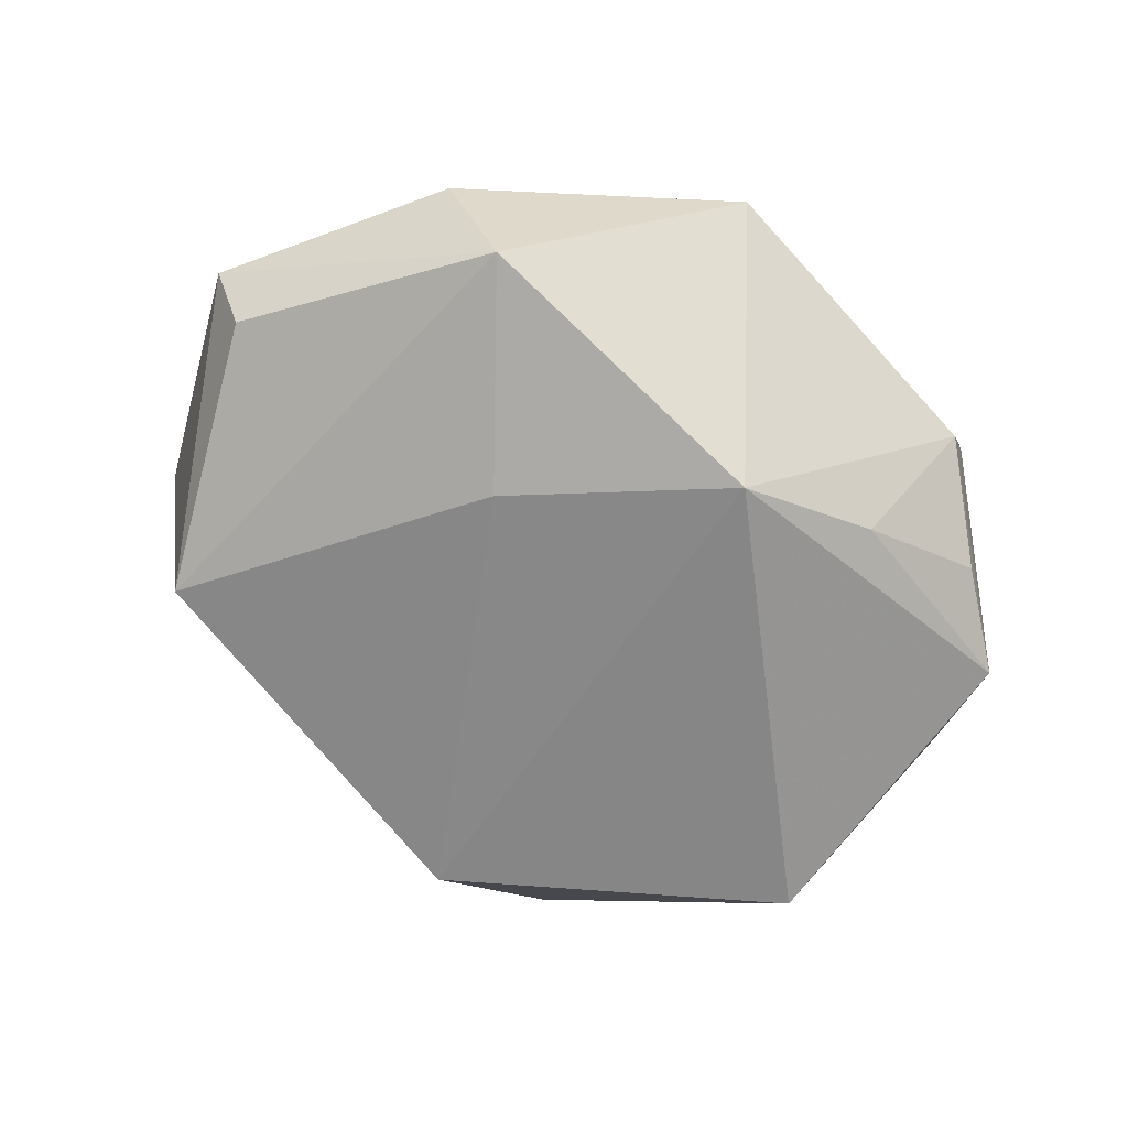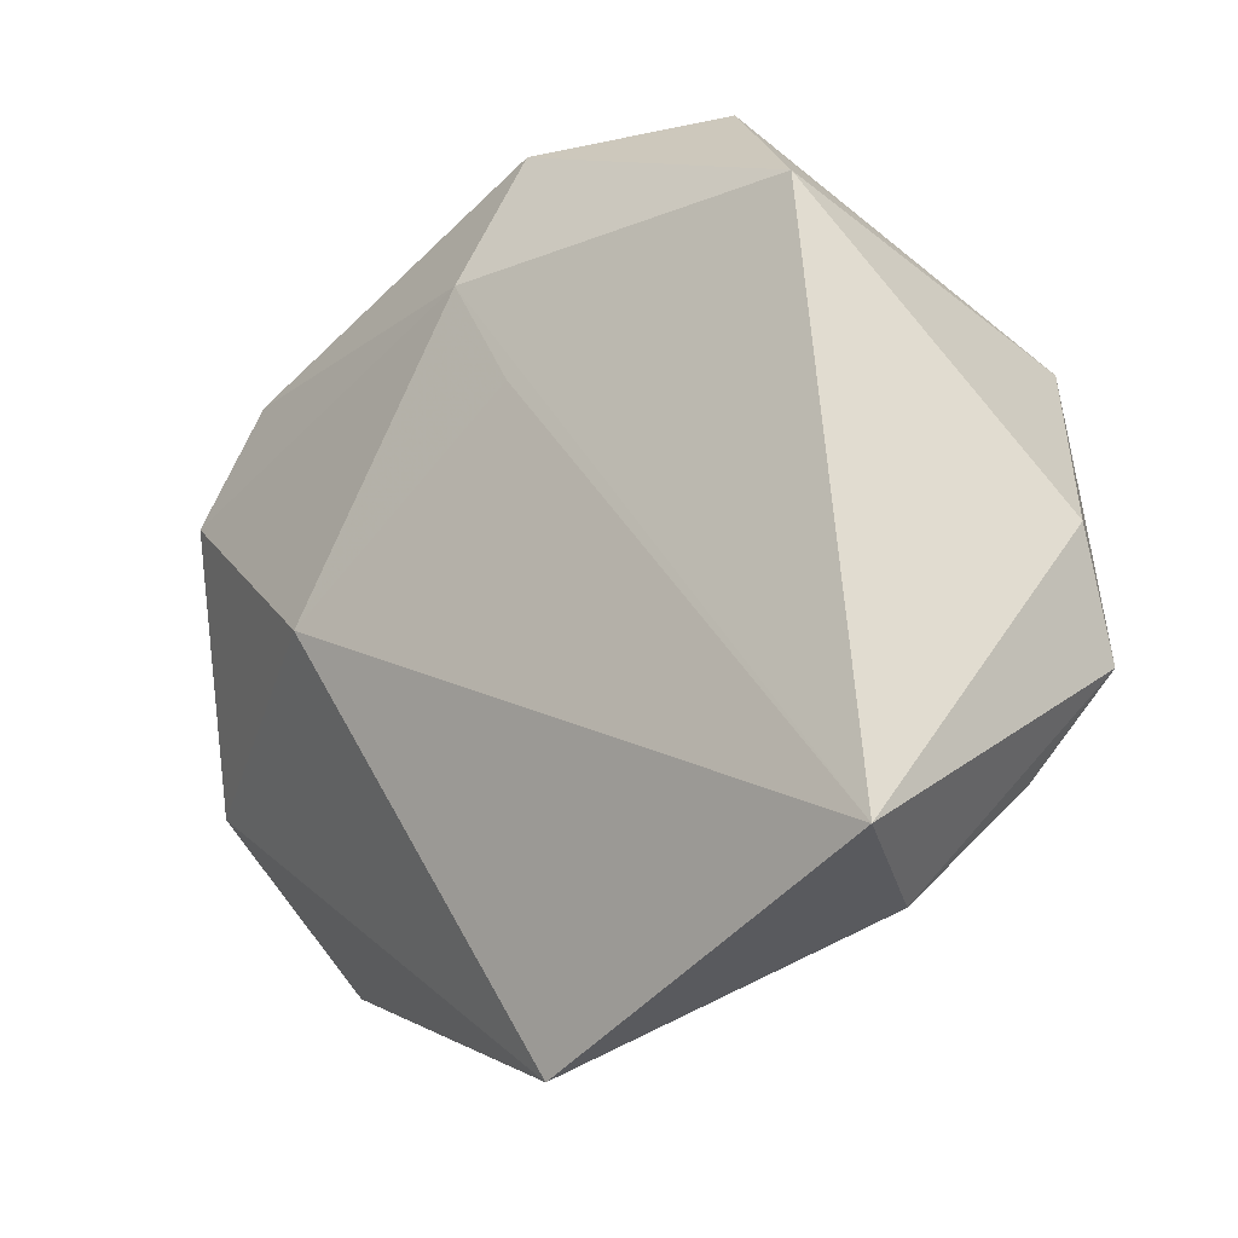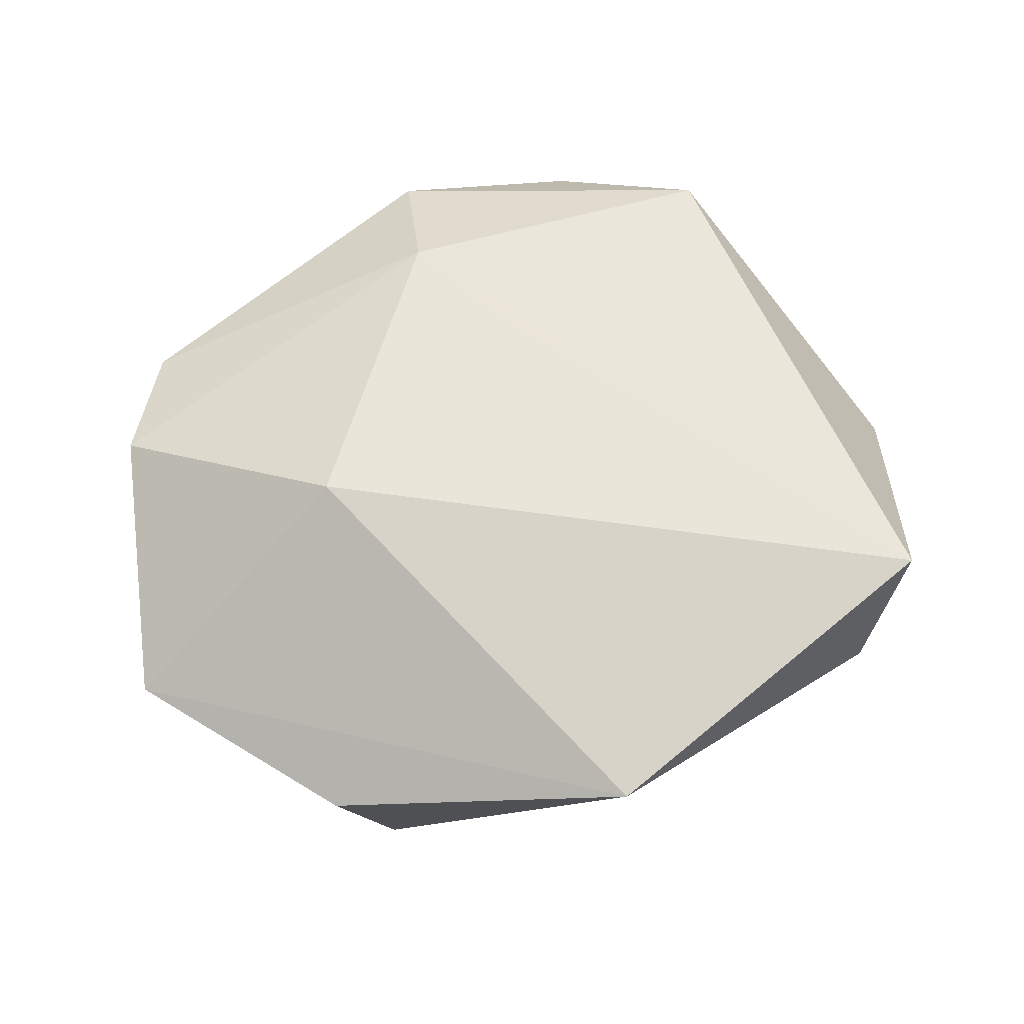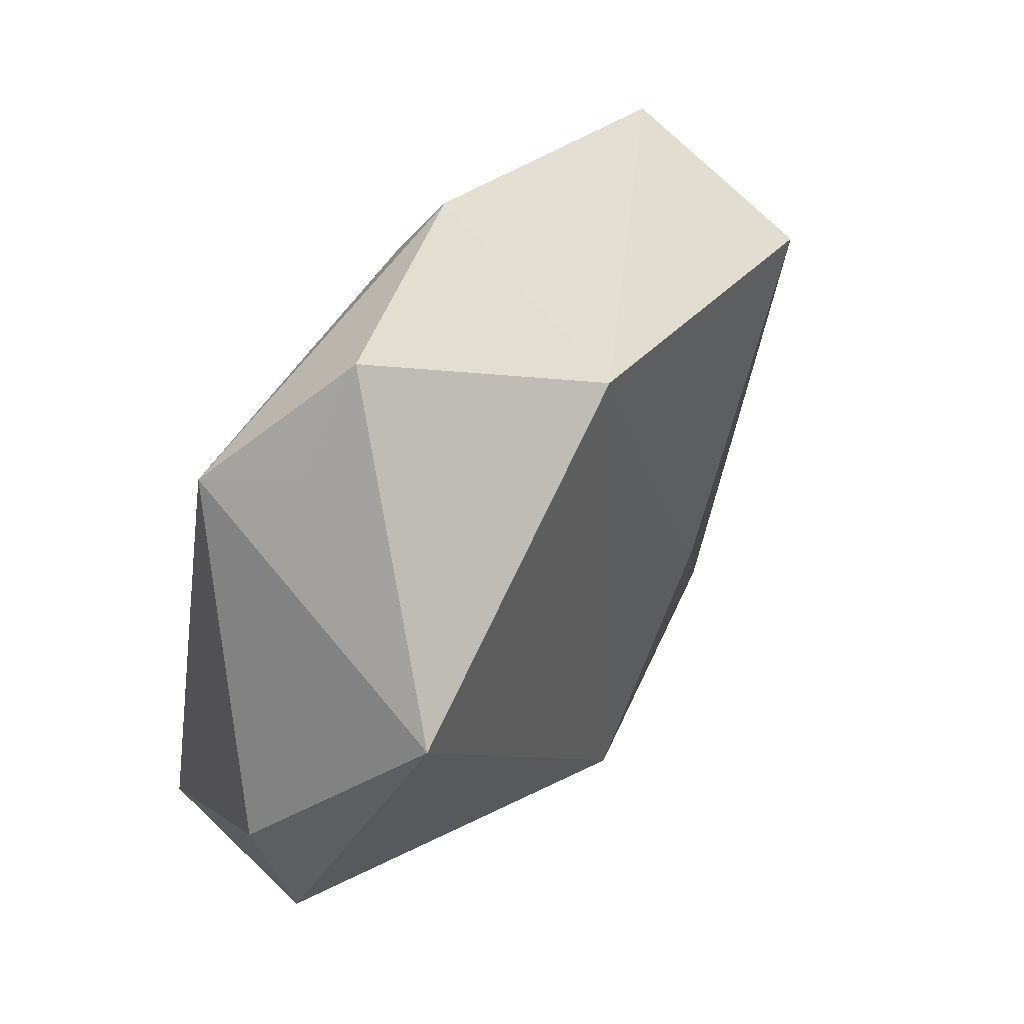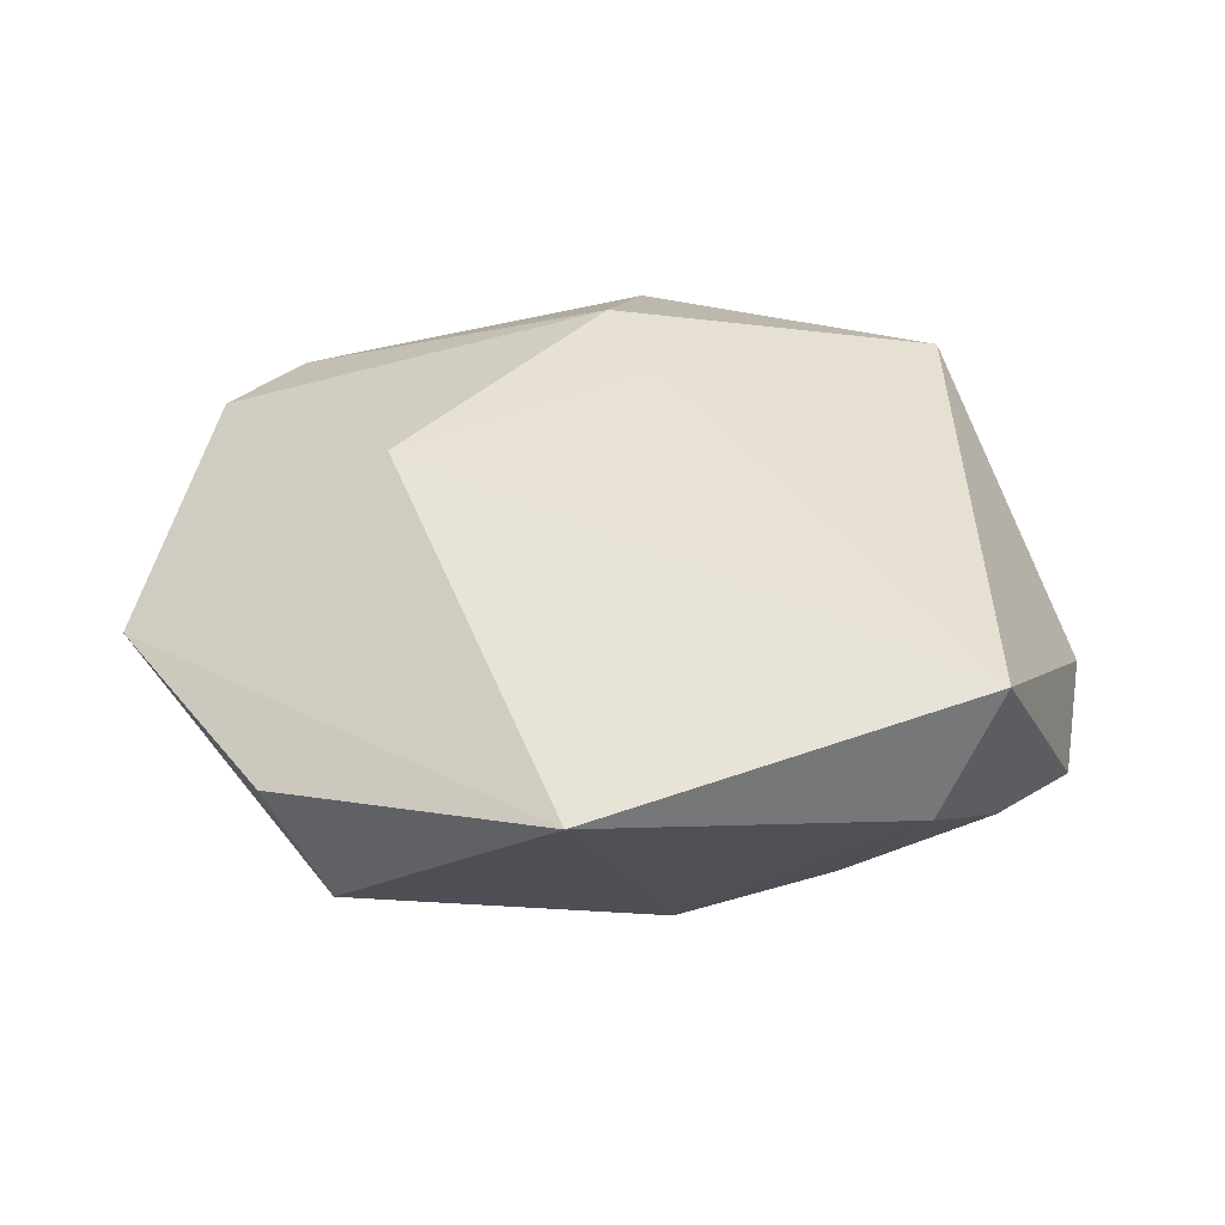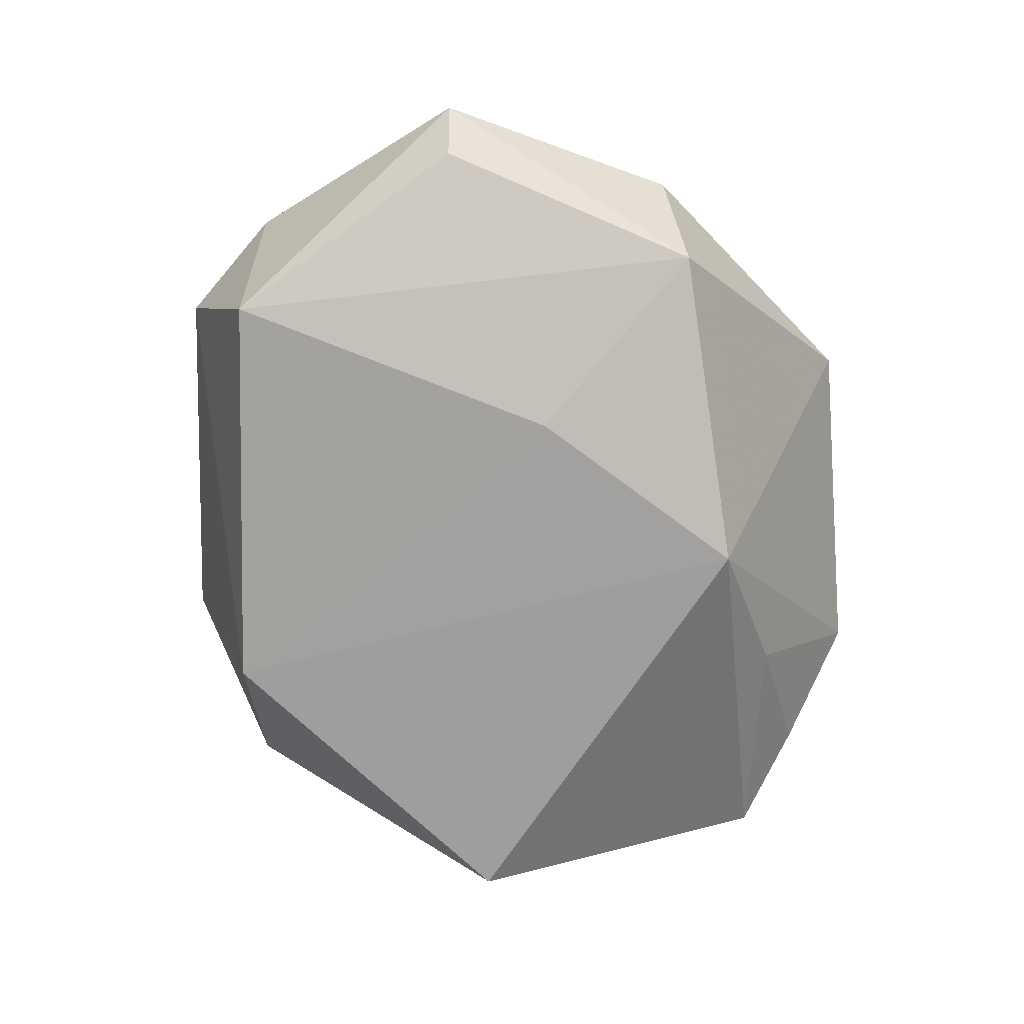
<metadata>
{"format":"obj","ext":"obj","renderer":"f3d","projection":"perspective","resolution":1024,"background":"white","views":[{"elev":-67.3,"azim":-25.2,"up":"+Z"},{"elev":-14.5,"azim":38.5,"up":"+Y"},{"elev":62.8,"azim":-14.1,"up":"+Z"},{"elev":57.5,"azim":125.6,"up":"+Y"},{"elev":41.2,"azim":8.3,"up":"+Z"},{"elev":-71.7,"azim":-65.4,"up":"+Z"}]}
</metadata>
<code>
v -0.01534 -0.01066 -0.01825
v -0.04101 0.02602 0.007971
v 0.02398 -0.02287 -0.01357
v -0.0002019 -0.04471 0.01122
v -0.02566 -0.03369 -0.01358
v 0.007419 -0.02391 -0.02184
v 0.03904 -0.02095 -0.005064
v -0.04724 -0.01282 -0.006511
v 0.04622 -0.01131 -0.007864
v -0.005316 0.04356 0.00878
v 0.04644 0.0004654 -0.002948
v -0.007085 0.02842 0.01686
v -0.02502 -0.002052 0.0186
v -0.0003492 0.01767 0.01717
v 0.02898 0.03123 0.01396
v 0.03823 -0.02737 0.01776
v -0.0009658 0.03658 -0.01442
v 0.03253 -0.0318 0.004109
v 0.02451 0.03463 0.003715
v -0.04168 0.01672 -0.01232
v -0.05113 -0.01452 0.001615
v 0.0356 0.02009 -0.01869
v -0.04675 0.01349 0.01078
v 0.01565 0.04375 0.003751
v -0.03198 -0.03421 0.001107
f 12 16 15
f 15 22 19
f 6 4 5
f 6 17 22
f 9 6 22
f 3 6 9
f 10 12 15
f 23 20 21
f 5 20 1
f 1 6 5
f 1 20 17
f 17 6 1
f 18 9 16
f 16 4 18
f 18 6 3
f 4 6 18
f 15 16 11
f 16 9 11
f 11 22 15
f 11 9 22
f 16 12 14
f 13 4 16
f 16 14 13
f 13 14 12
f 23 21 13
f 13 21 4
f 13 12 23
f 23 12 2
f 12 10 2
f 2 20 23
f 17 20 2
f 2 10 17
f 17 10 24
f 22 17 24
f 24 19 22
f 15 19 24
f 24 10 15
f 5 4 25
f 25 21 5
f 4 21 25
f 8 20 5
f 5 21 8
f 8 21 20
f 3 9 7
f 7 18 3
f 9 18 7

</code>
